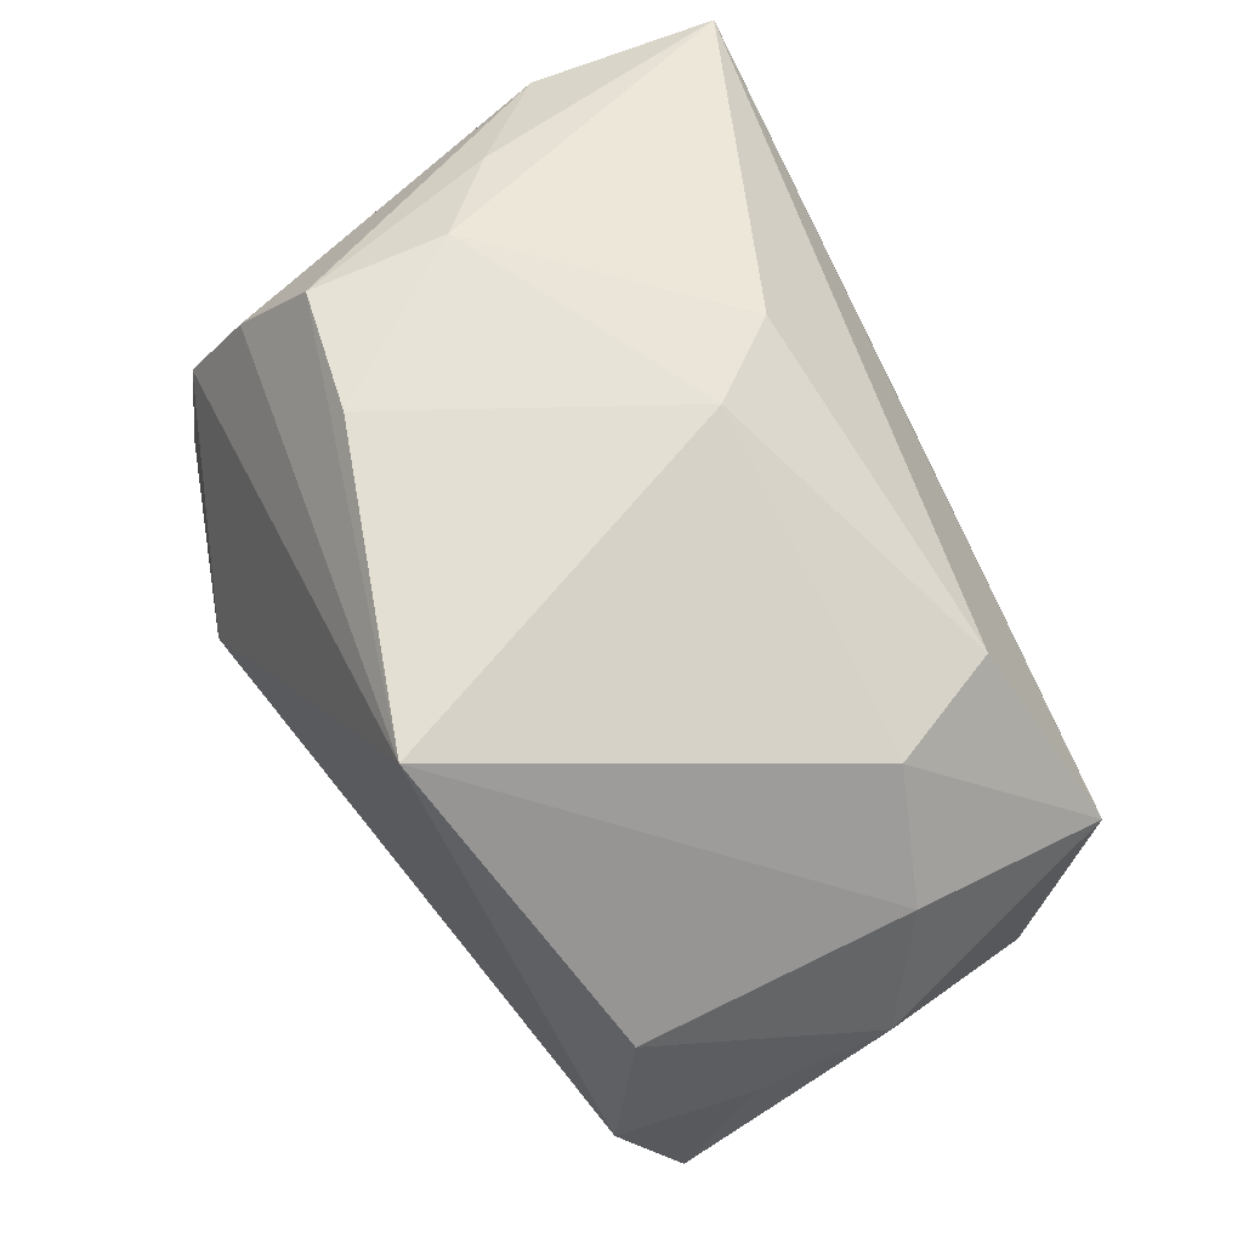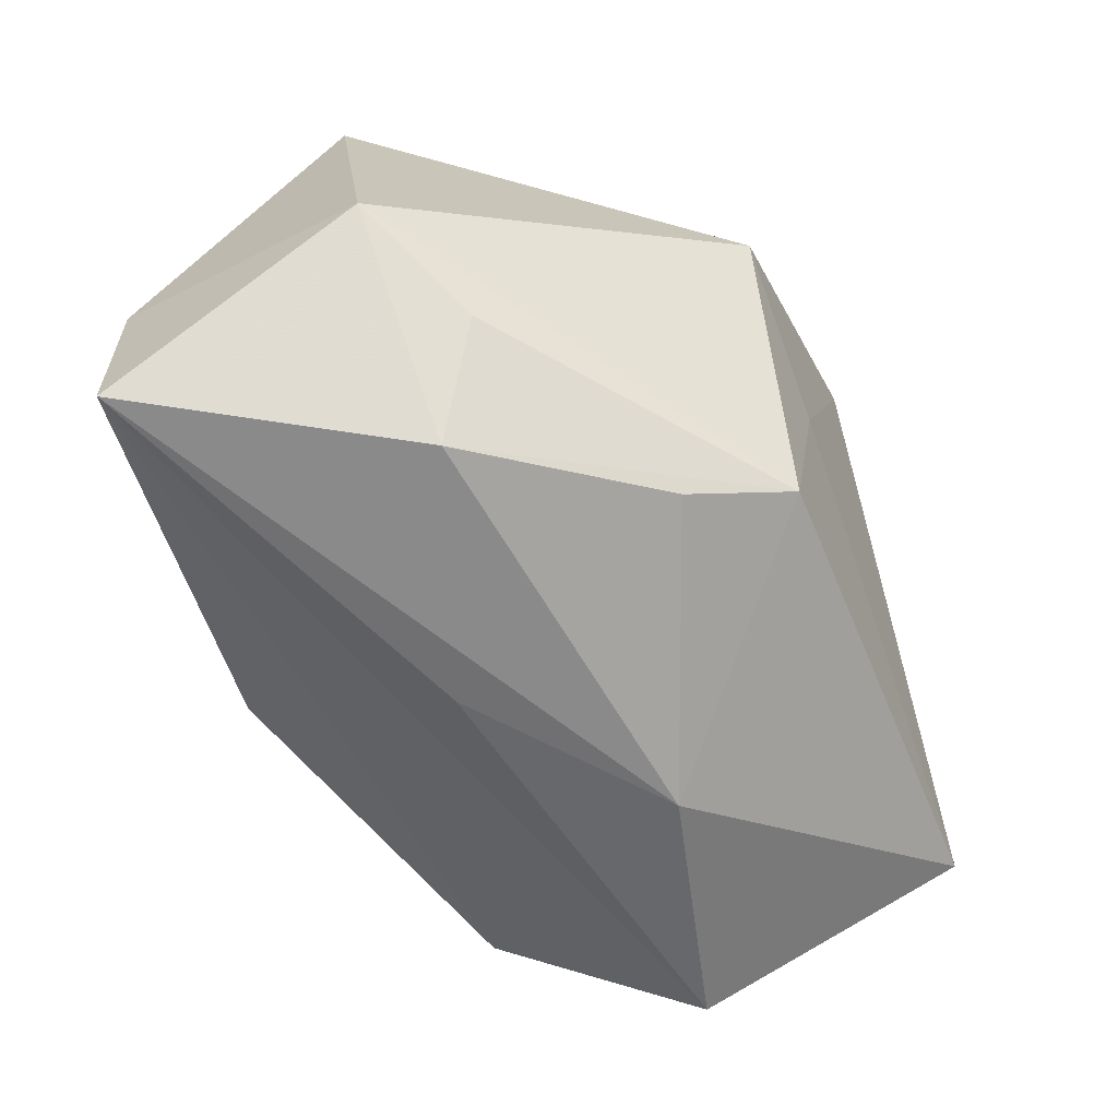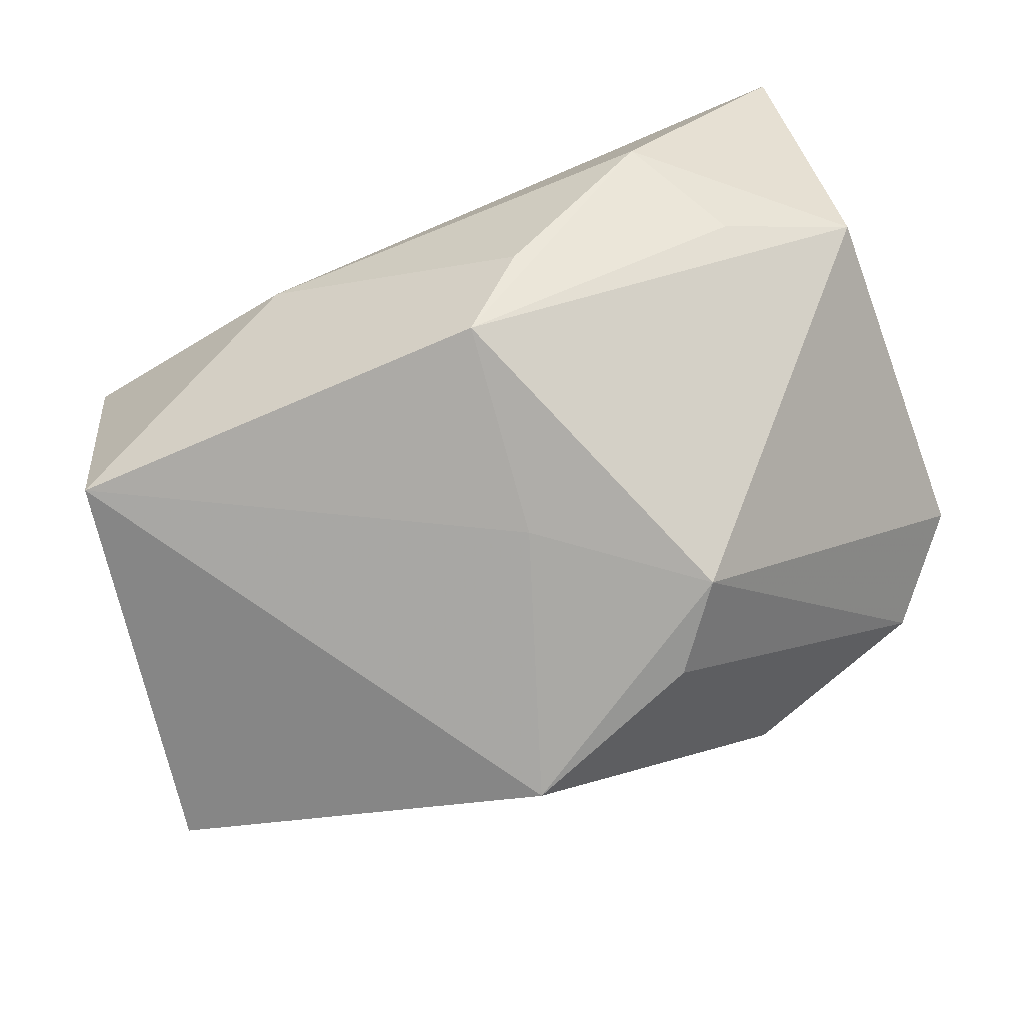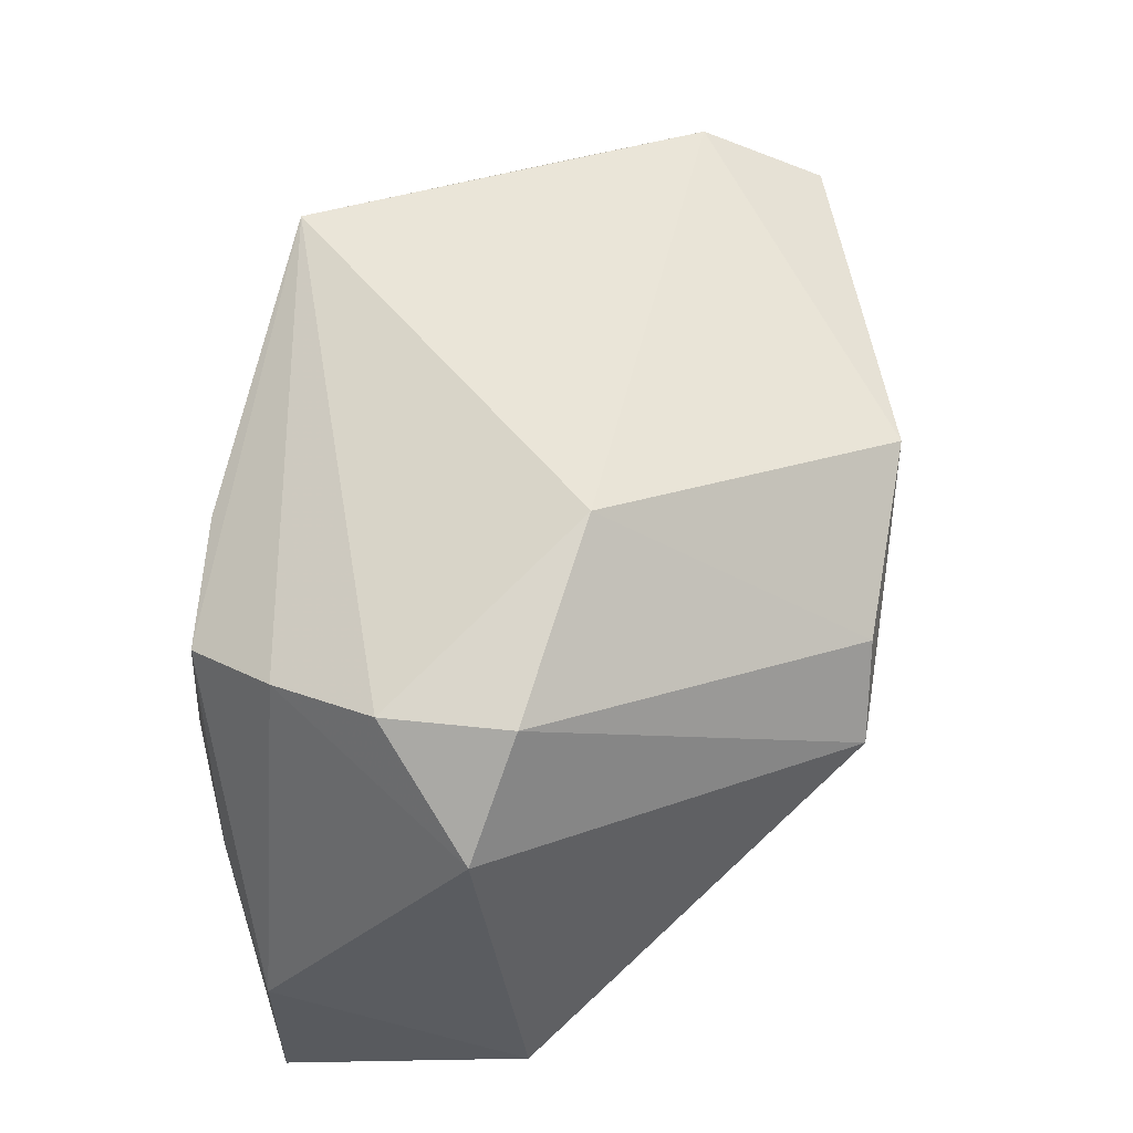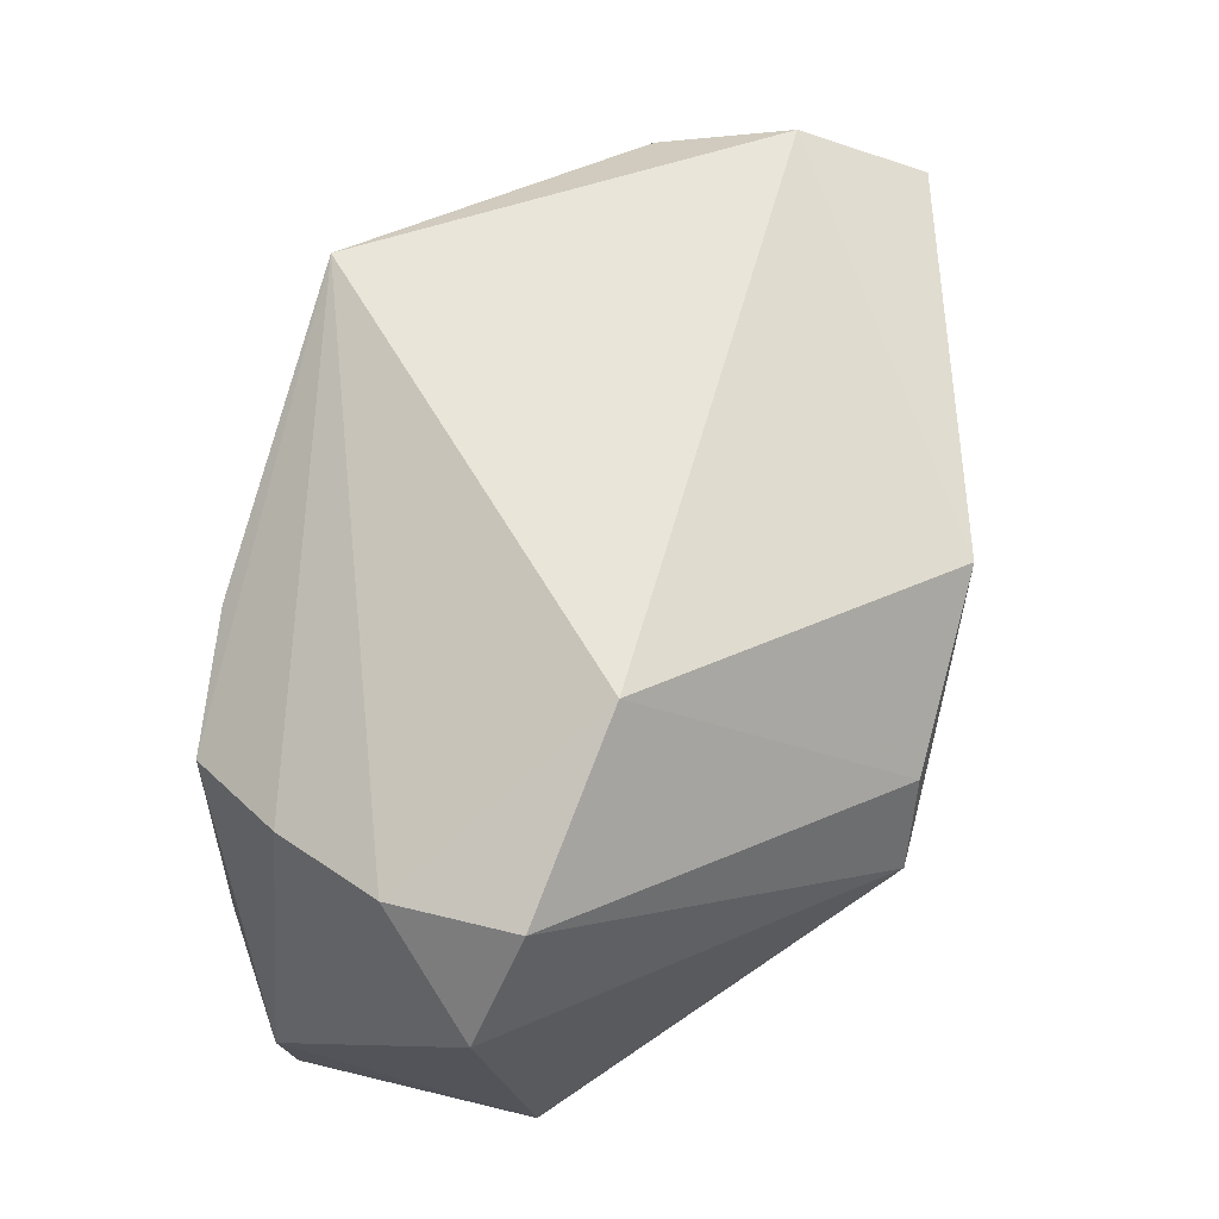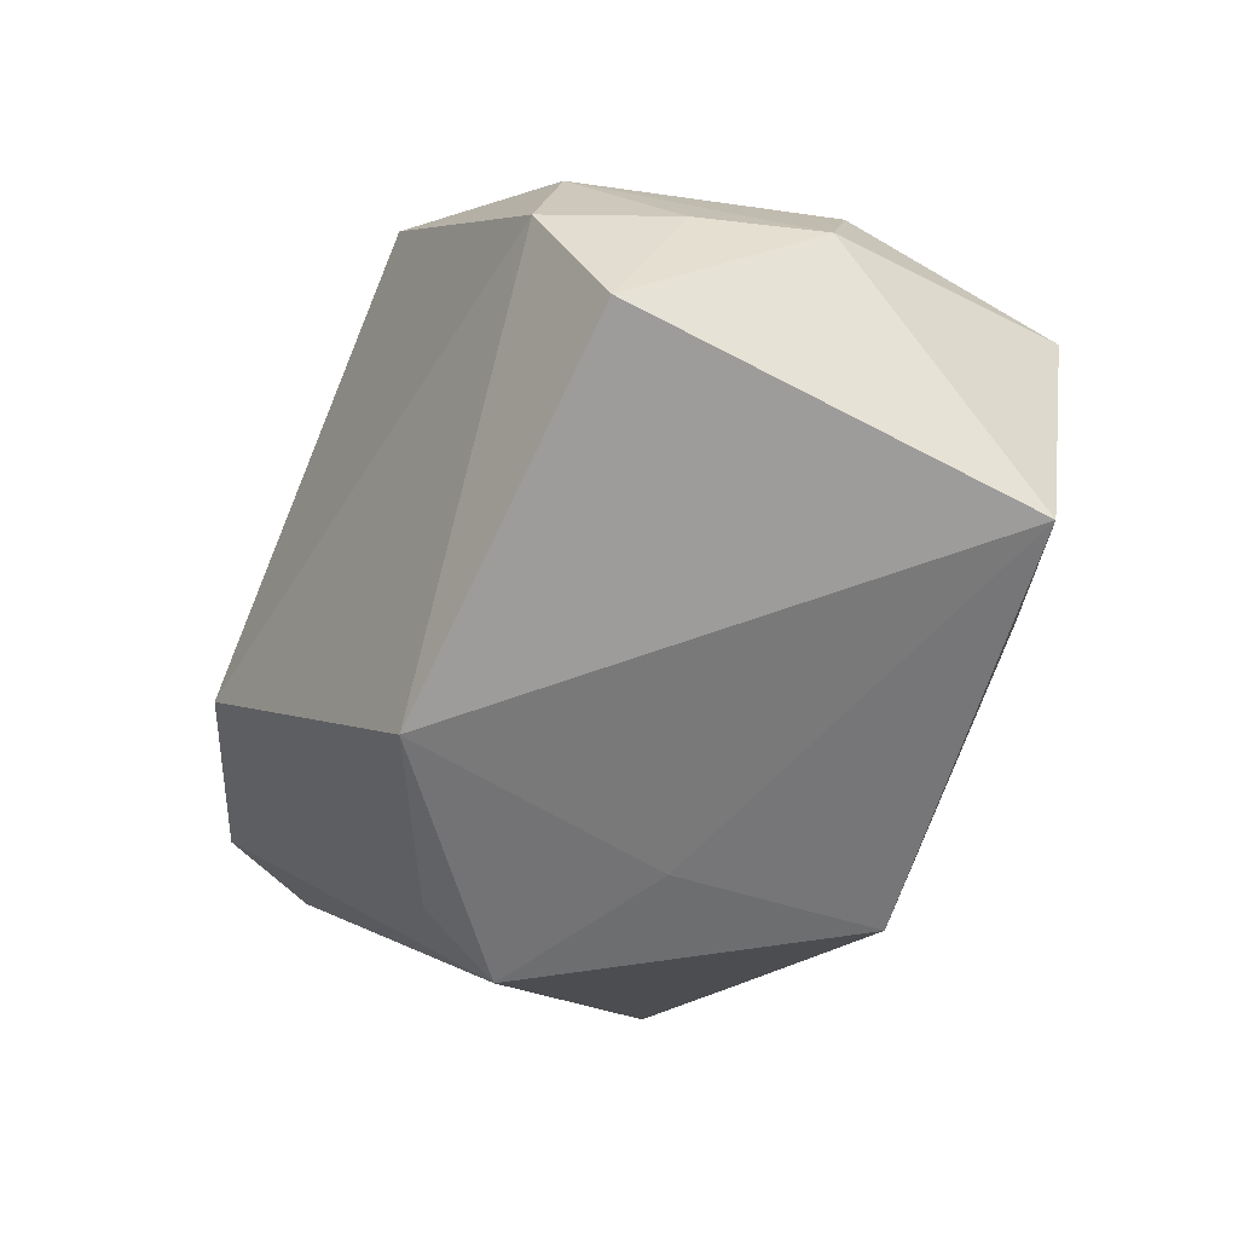
<metadata>
{"format":"obj","ext":"obj","renderer":"f3d","projection":"perspective","resolution":1024,"background":"white","views":[{"elev":61.6,"azim":-116.8,"up":"+Z"},{"elev":-67.4,"azim":117.2,"up":"+Y"},{"elev":-72.9,"azim":20.8,"up":"+Z"},{"elev":54.2,"azim":98.6,"up":"+Y"},{"elev":71.8,"azim":102.7,"up":"+Y"},{"elev":-54.1,"azim":-108.9,"up":"+Z"}]}
</metadata>
<code>
v 0.004767 -0.01562 0.02978
v 0.03159 -0.02242 -0.009314
v 0.03526 0.02751 0.009748
v 0.03068 0.0232 0.02022
v 0.00275 -0.004589 -0.03041
v 0.02439 0.005039 0.03018
v 0.04391 -0.01672 -0.004146
v 0.04391 0.01938 0.0005268
v -0.0334 -0.008286 0.01959
v -0.04021 0.01959 0.003601
v -0.03967 -0.02663 0.002588
v 0.01044 -0.02899 -0.01914
v -0.04533 0.01029 -0.006464
v -0.04189 -0.00594 0.009378
v -0.04265 0.02282 -0.009068
v -0.01849 0.02951 0.02749
v 0.04193 -0.03038 0.02129
v 0.03568 0.02894 -0.002506
v -0.005812 0.02169 -0.03211
v 0.02507 0.01827 0.02918
v -0.01566 -0.03189 -0.005865
v -0.02785 -0.01958 0.01992
v 0.0166 0.03491 -0.005817
v 0.004617 -0.02549 -0.02812
v 0.01217 0.01441 -0.03154
v 0.0181 0.006178 -0.03215
v 0.02508 -0.03237 -0.003262
v 0.002242 -0.03018 0.007665
v 0.03306 -0.00234 0.02657
v -0.04433 0.0166 -0.02146
v -0.001728 -0.007872 0.03018
v 0.0431 -0.01166 0.02105
v 0.0118 0.02052 0.03018
v -0.03821 -0.02305 -0.02485
v -0.04649 -0.002148 -0.003728
f 24 7 2
f 17 7 32
f 32 7 8
f 17 21 27
f 24 2 27
f 27 7 17
f 27 2 7
f 17 11 28
f 28 21 17
f 11 21 28
f 22 11 17
f 17 1 22
f 22 9 11
f 33 20 16
f 6 1 17
f 20 33 6
f 24 21 34
f 34 21 11
f 34 30 19
f 24 34 5
f 5 34 19
f 8 7 26
f 26 5 19
f 26 7 24
f 24 5 26
f 26 18 8
f 4 32 8
f 20 32 4
f 16 20 4
f 12 21 24
f 24 27 12
f 12 27 21
f 14 9 16
f 11 9 14
f 31 33 16
f 16 9 31
f 1 6 31
f 31 6 33
f 31 22 1
f 9 22 31
f 29 32 20
f 20 6 29
f 17 32 29
f 29 6 17
f 25 26 19
f 18 26 25
f 19 23 25
f 23 18 25
f 3 18 23
f 3 23 16
f 16 4 3
f 8 18 3
f 3 4 8
f 10 14 16
f 11 14 35
f 35 34 11
f 30 34 35
f 14 10 35
f 15 10 16
f 16 23 15
f 15 23 19
f 19 30 15
f 13 35 10
f 10 15 13
f 30 35 13
f 13 15 30

</code>
